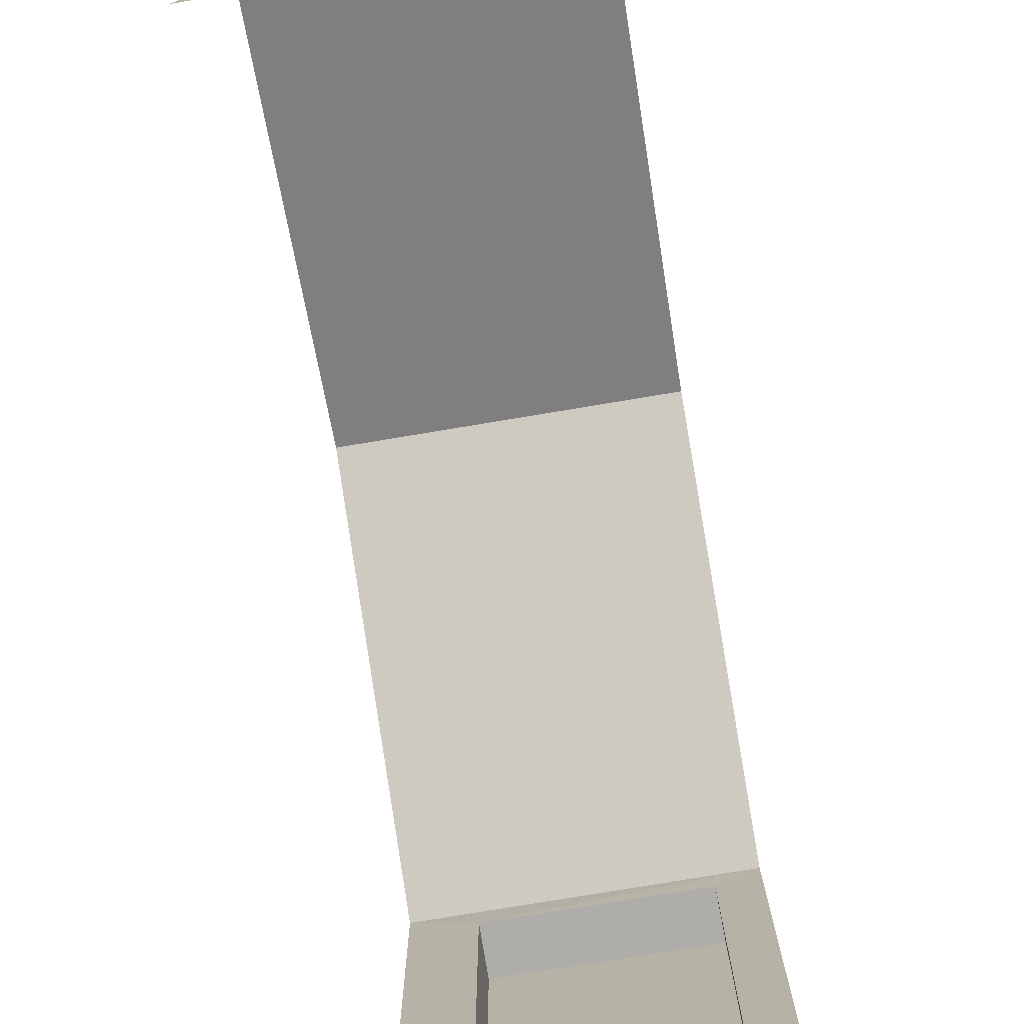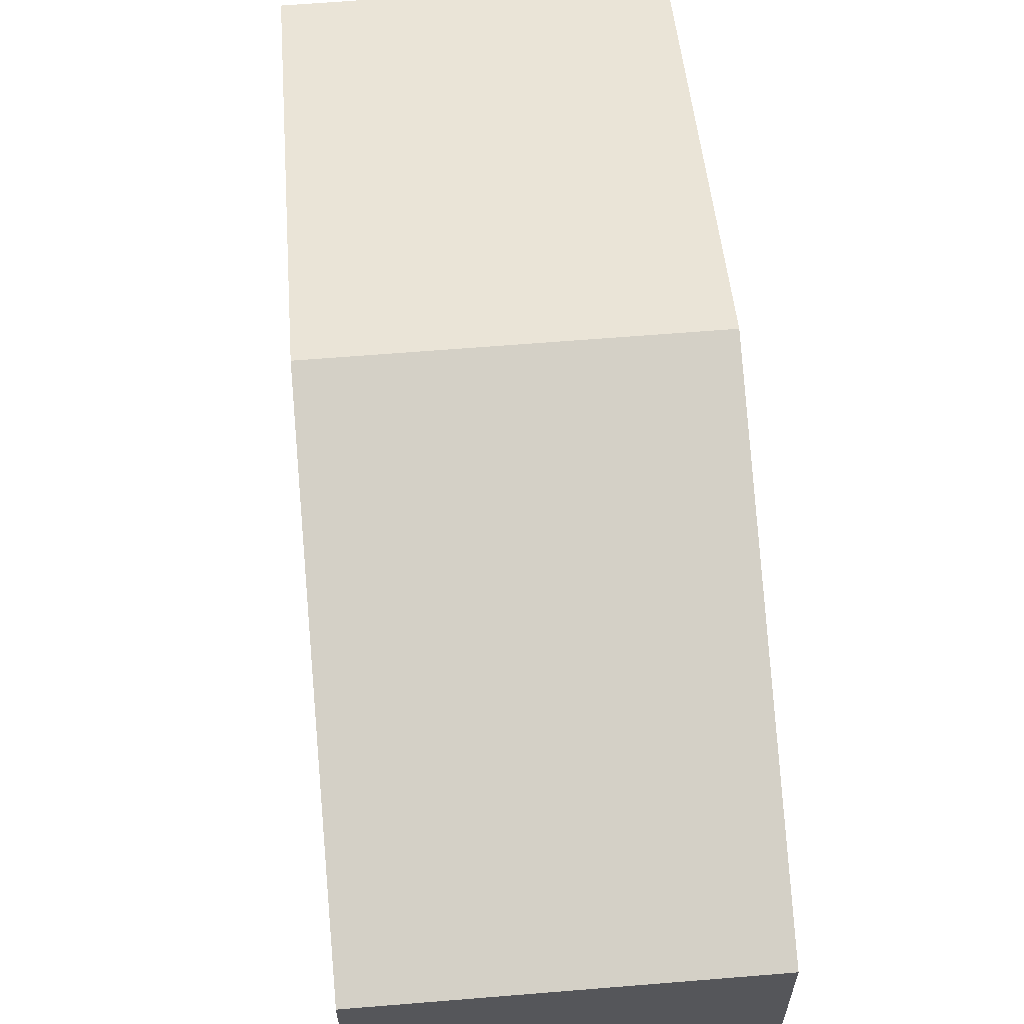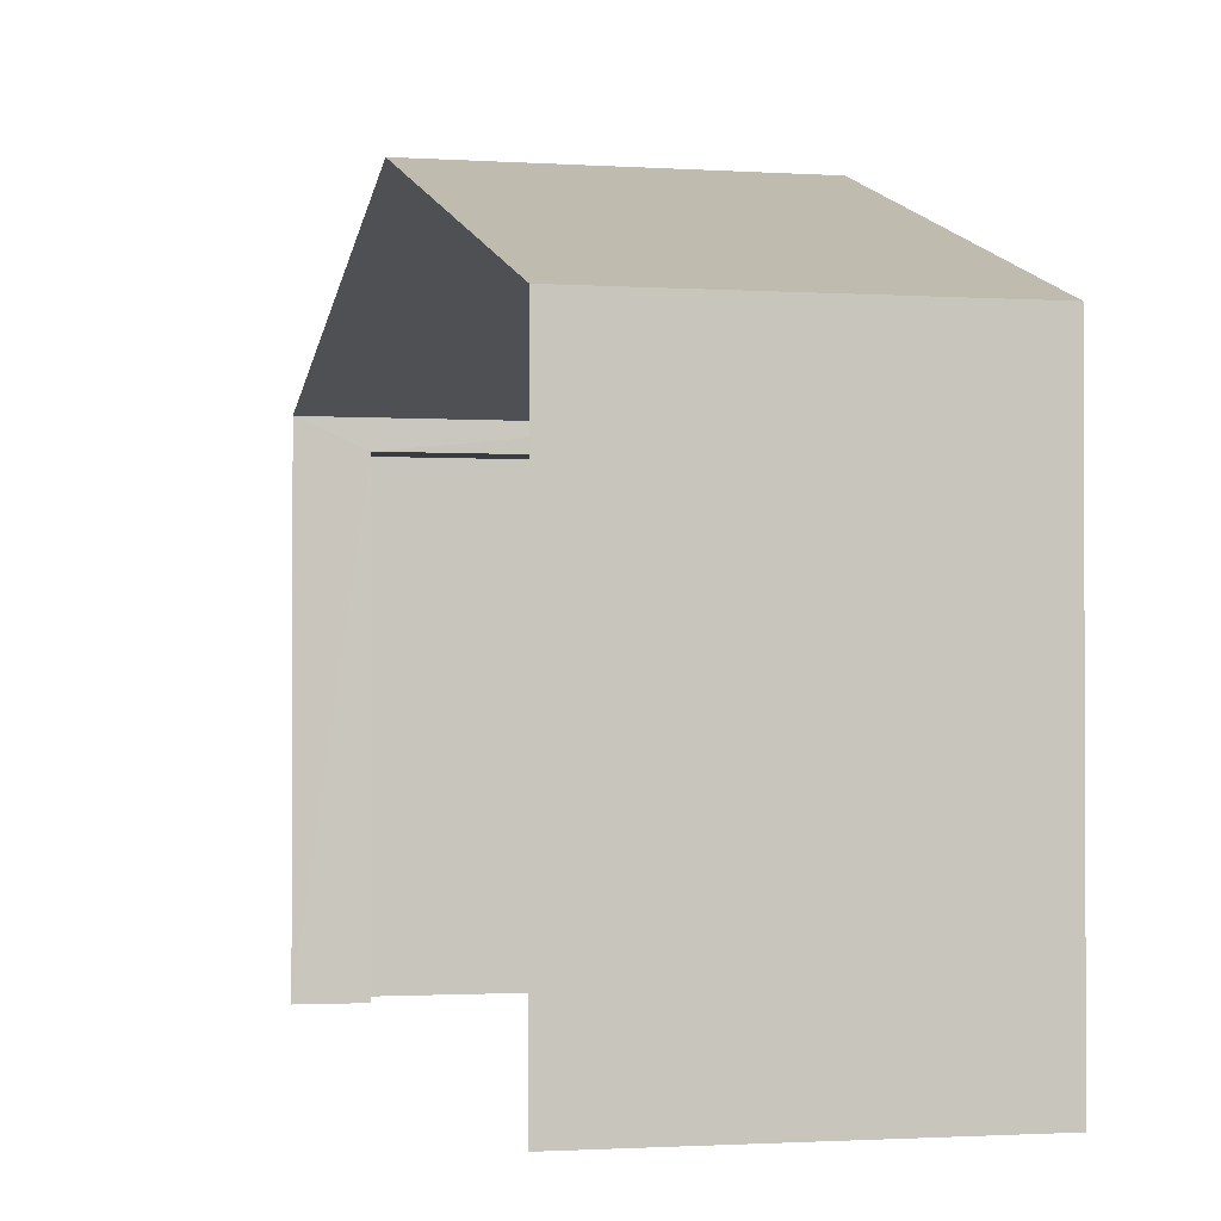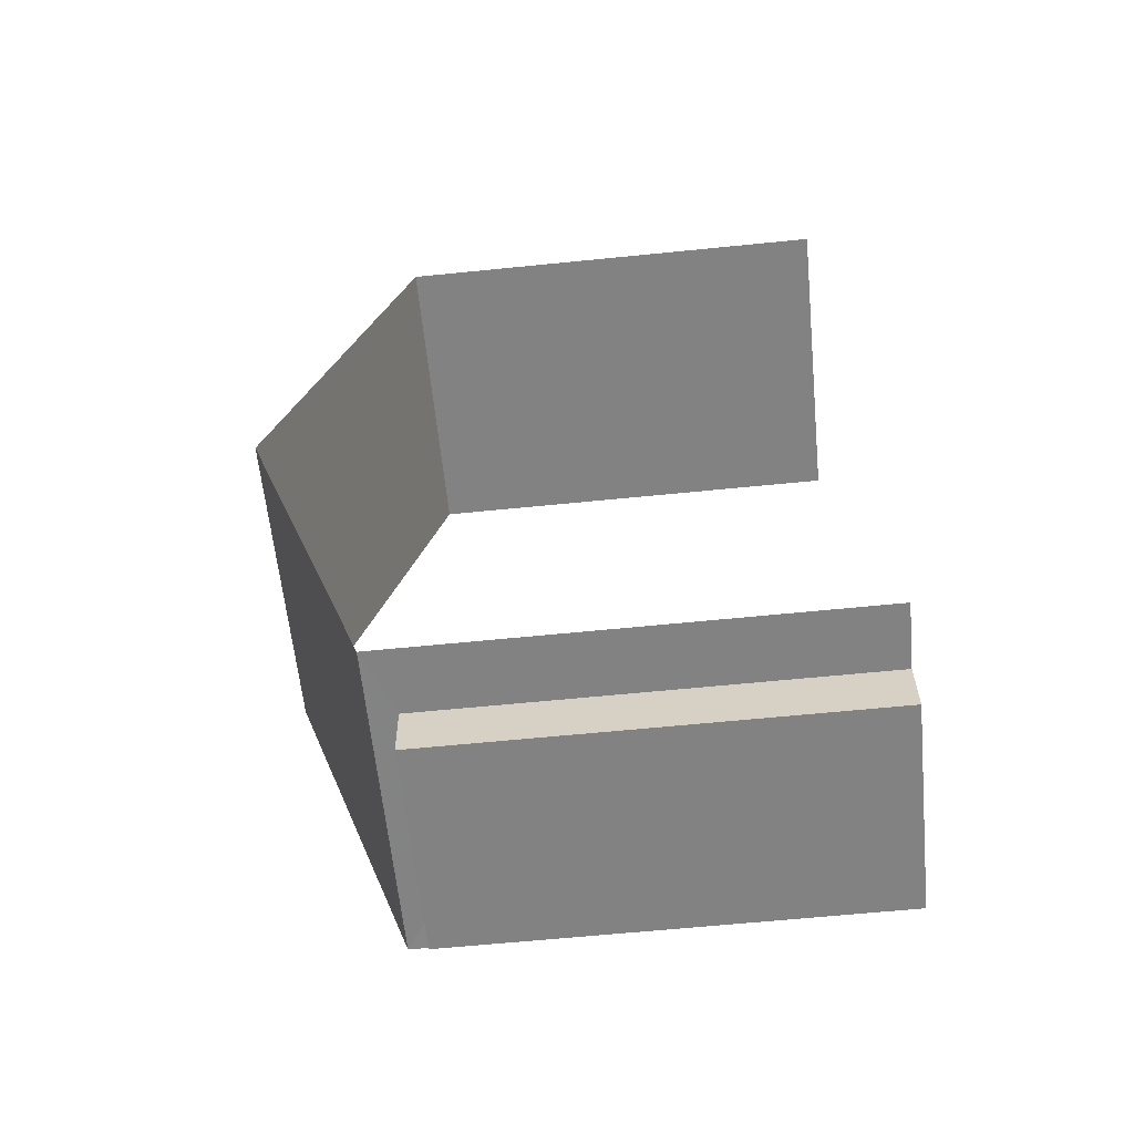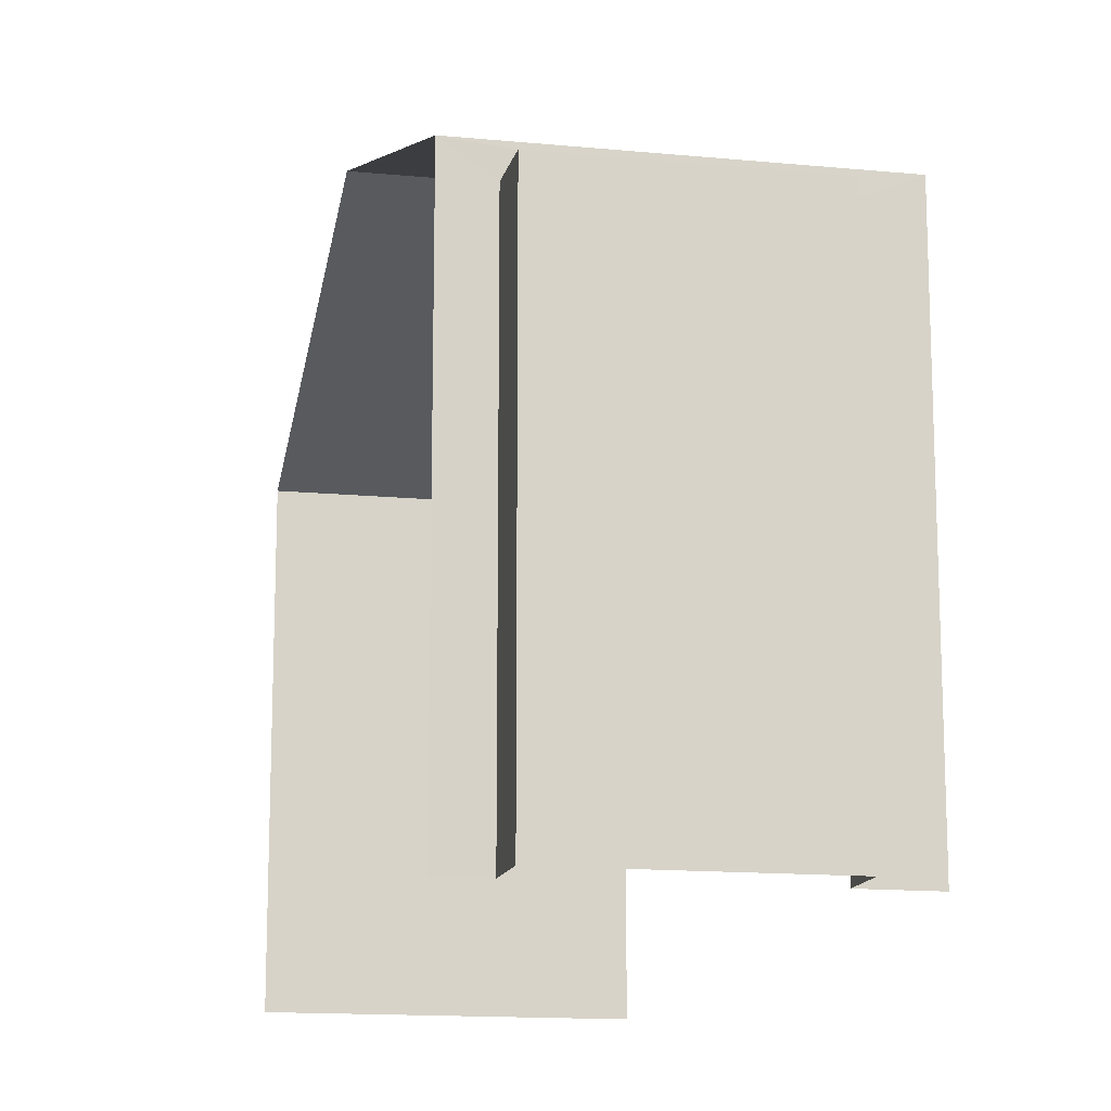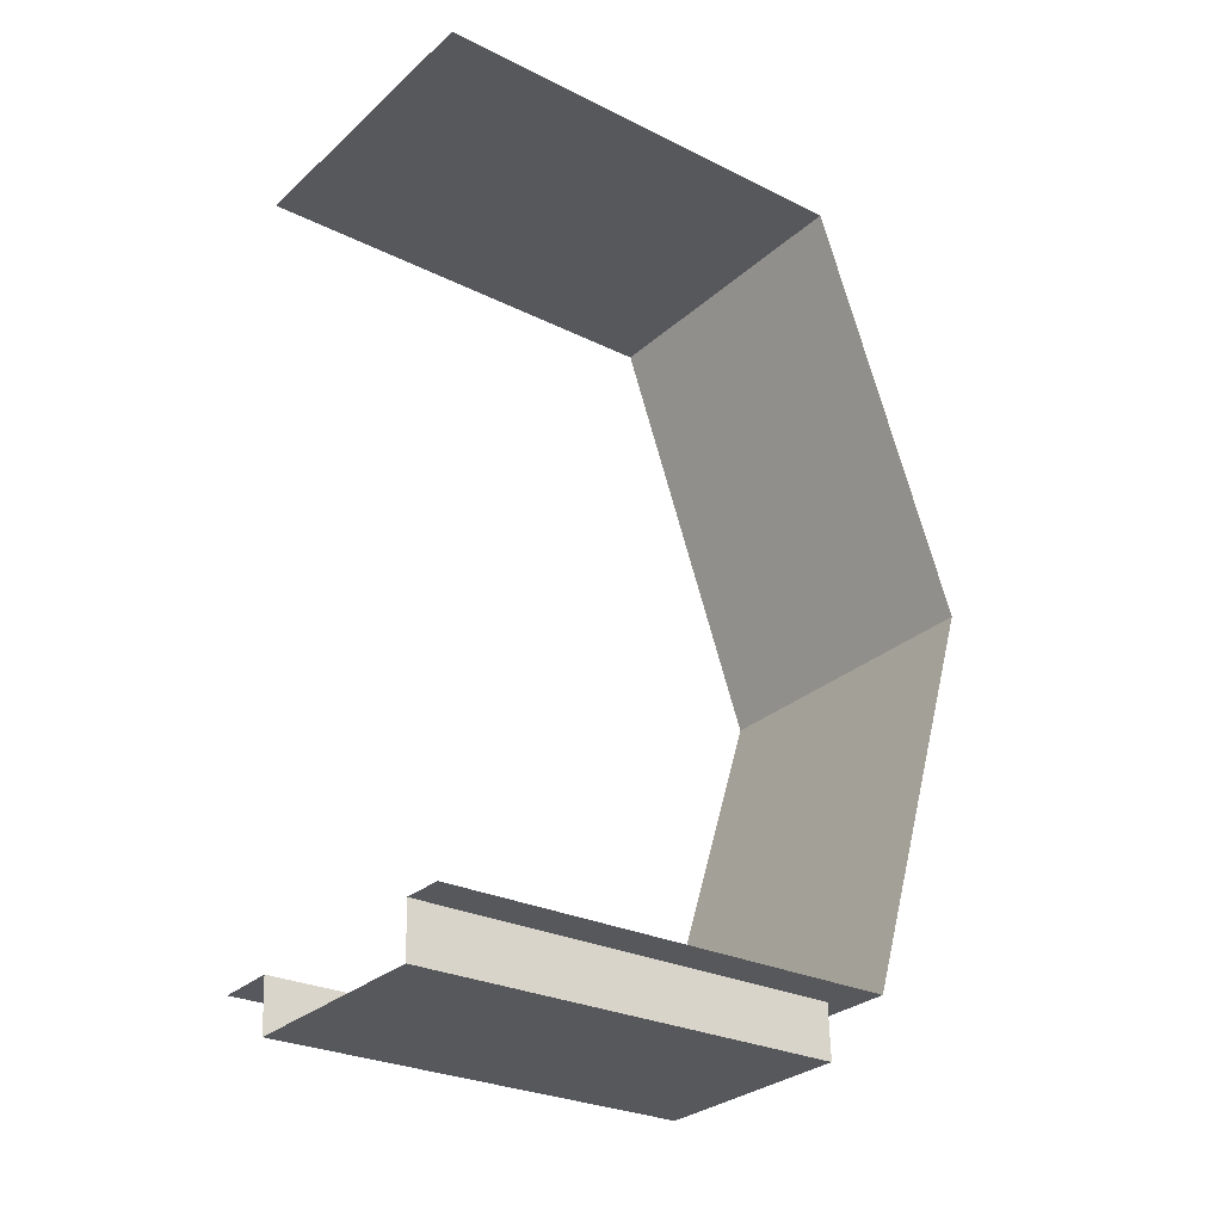
<metadata>
{"format":"obj","ext":"obj","renderer":"f3d","projection":"perspective","resolution":1024,"background":"white","views":[{"elev":-77.1,"azim":-172.4,"up":"+Z"},{"elev":63.3,"azim":173.4,"up":"+Z"},{"elev":-1.5,"azim":164.1,"up":"+Z"},{"elev":-62.6,"azim":95.7,"up":"+Y"},{"elev":-14.2,"azim":-13.8,"up":"+Z"},{"elev":-27.0,"azim":-127.7,"up":"+Y"}]}
</metadata>
<code>
v -3.732e+05 -1.045e+05 25.57
v -3.732e+05 -1.045e+05 25.57
v -3.732e+05 -1.045e+05 25.57
v -3.732e+05 -1.045e+05 25.57
v -3.732e+05 -1.045e+05 25.57
v -3.732e+05 -1.045e+05 25.57
v -3.732e+05 -1.045e+05 25.57
v -3.732e+05 -1.045e+05 25.57
v -3.732e+05 -1.045e+05 31.82
v -3.732e+05 -1.045e+05 31.82
v -3.732e+05 -1.045e+05 33.68
v -3.732e+05 -1.045e+05 33.68
v -3.732e+05 -1.045e+05 31.82
v -3.732e+05 -1.045e+05 31.82
v -3.732e+05 -1.045e+05 31.46
v -3.732e+05 -1.045e+05 31.46
v -3.732e+05 -1.045e+05 31.46
v -3.732e+05 -1.045e+05 31.46
f 1 2 3
f 3 4 1
f 5 6 2
f 7 8 5
f 7 5 1
f 1 5 2
f 10 4 11
f 4 3 11
f 3 13 11
f 14 2 12
f 2 6 12
f 6 9 12
f 9 10 11
f 12 9 11
f 13 14 12
f 11 13 12
f 15 16 17
f 18 15 17
f 13 3 2
f 14 13 2
f 15 8 16
f 15 5 8
f 18 17 7
f 1 18 7
f 16 8 7
f 17 16 7
f 1 4 18
f 4 10 18
f 5 15 6
f 18 10 9
f 15 18 9
f 6 15 9

</code>
